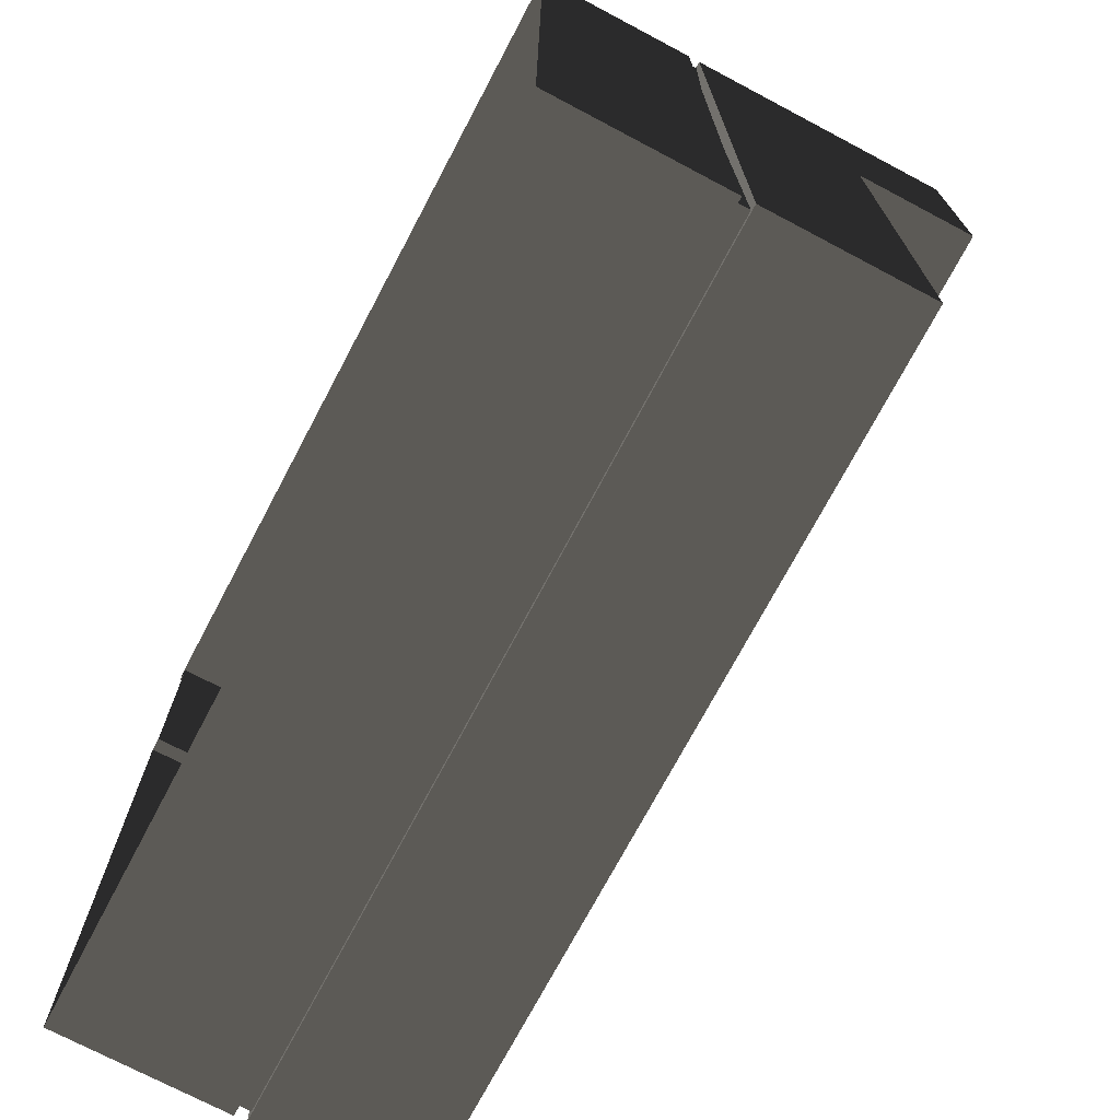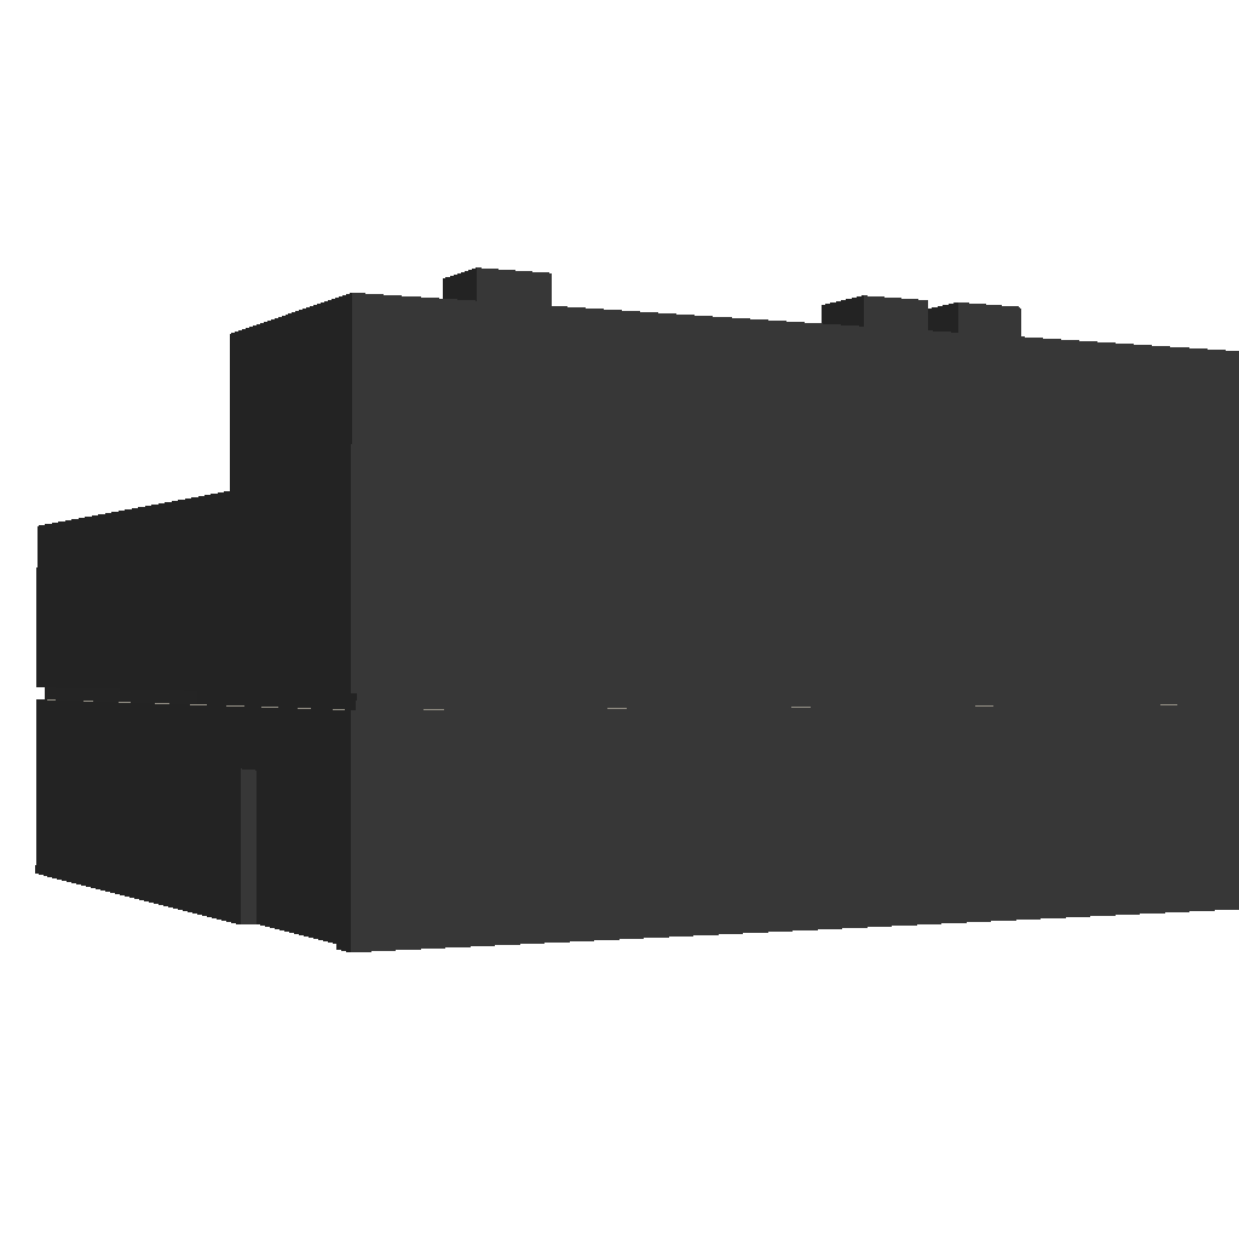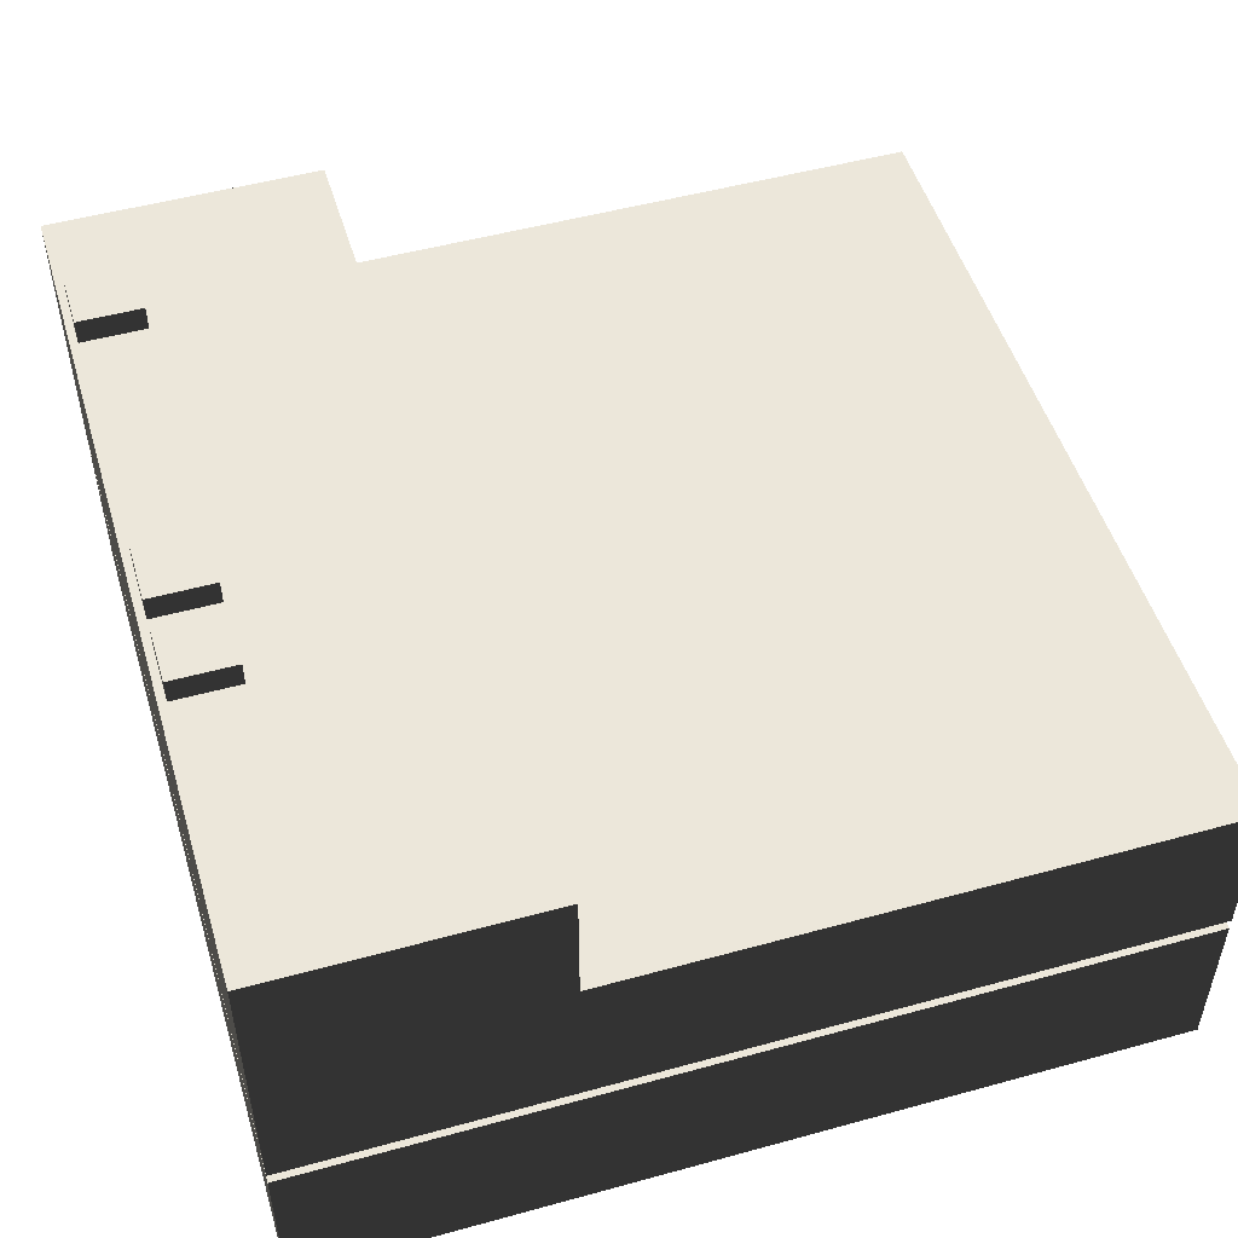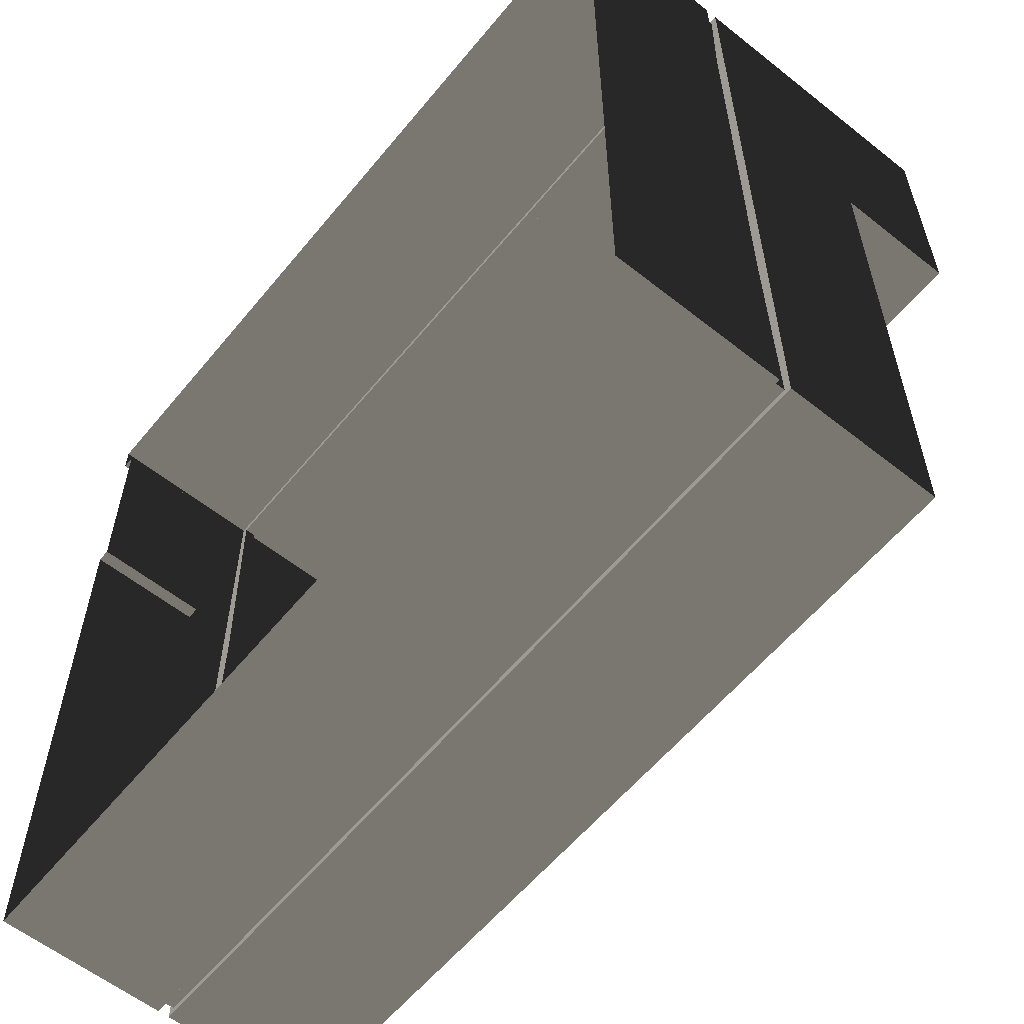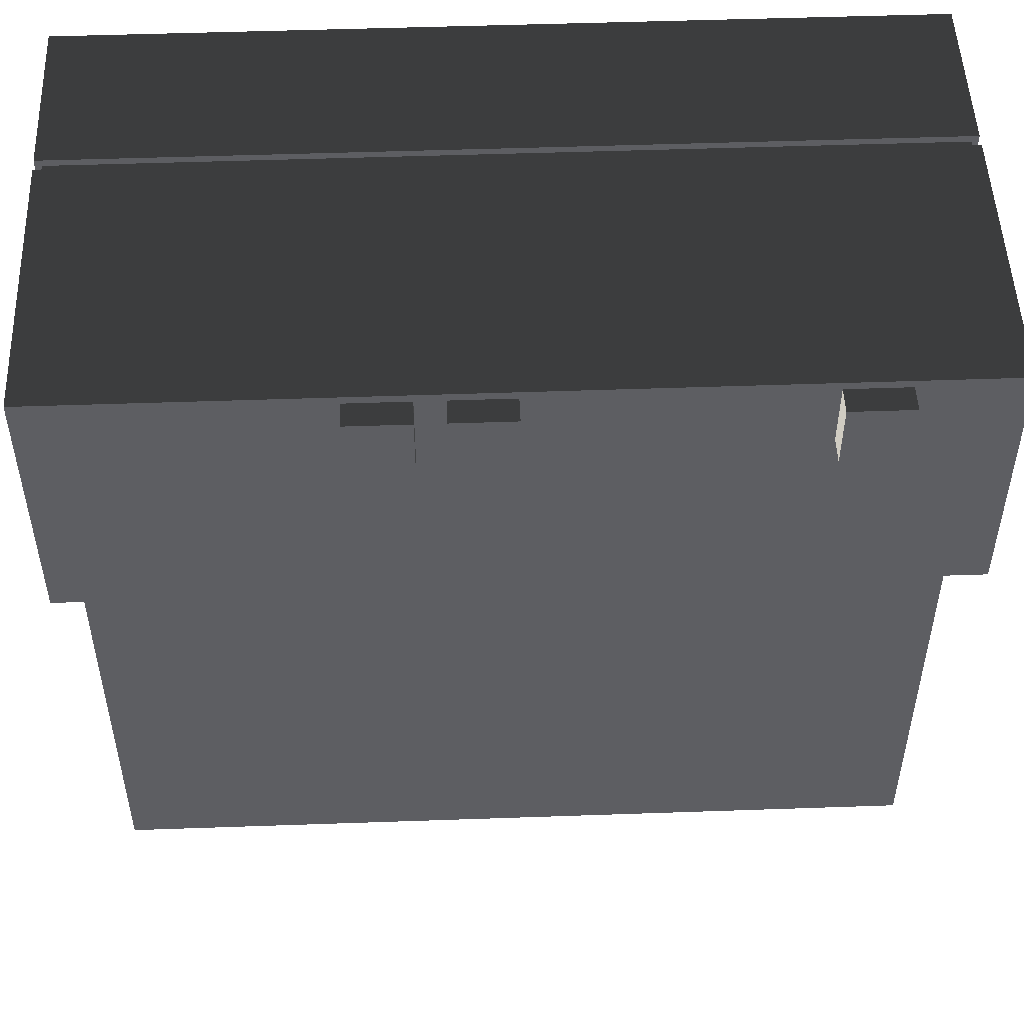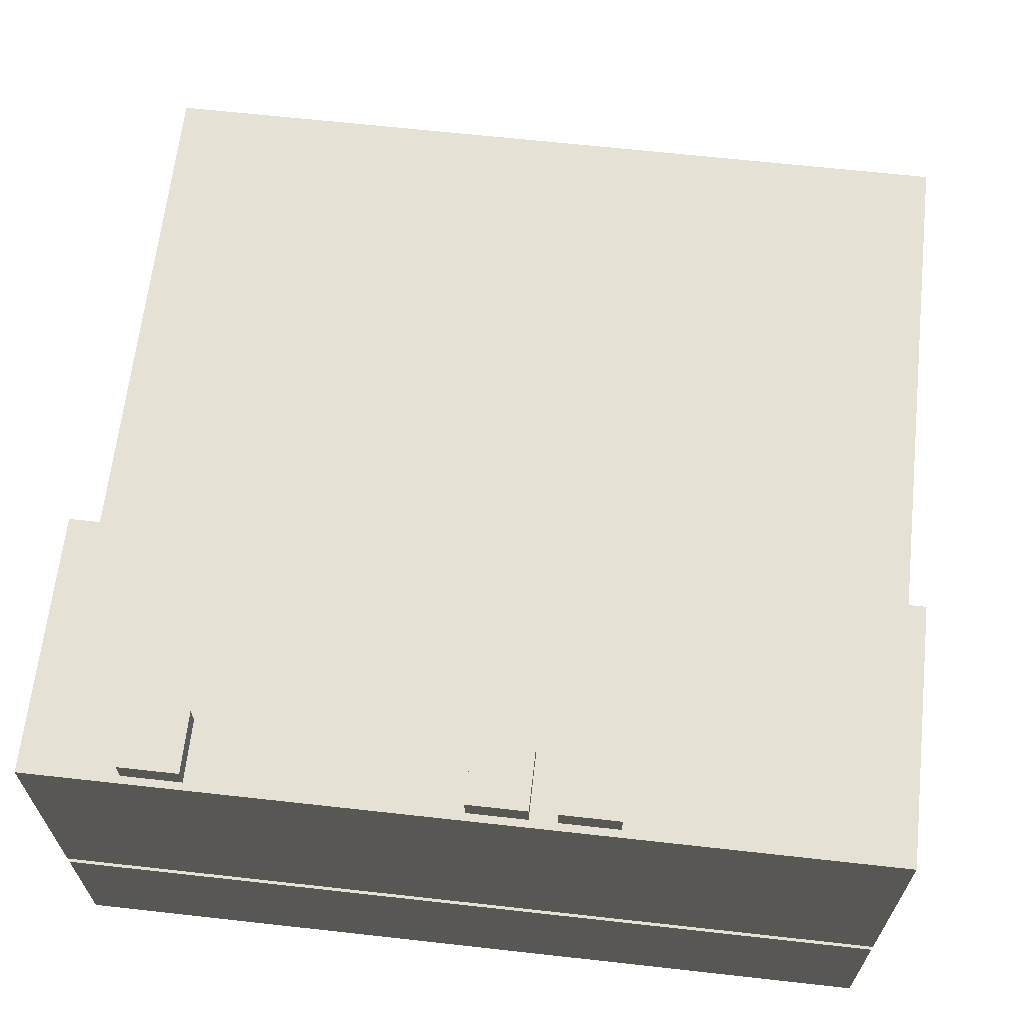
<metadata>
{"format":"obj","ext":"obj","renderer":"f3d","projection":"perspective","resolution":1024,"background":"white","views":[{"elev":-72.7,"azim":62.1,"up":"+Z"},{"elev":-1.1,"azim":-26.7,"up":"+Y"},{"elev":50.8,"azim":73.3,"up":"+Y"},{"elev":-59.0,"azim":50.8,"up":"+Z"},{"elev":50.8,"azim":177.8,"up":"+Z"},{"elev":64.8,"azim":6.4,"up":"+Y"}]}
</metadata>
<code>
v -10 4.163 10
v -10 7.885 10
v 10 7.885 10
v 10 4.163 10
v -10 7.885 -10
v -10 4.163 -10
v 10 4.163 -10
v 10 7.885 -10
v 10 4.163 10
v 10 7.885 10
v 10 7.885 3.748
v 10 4.163 3.748
v 10 4.163 -10
v 10 7.885 -10
v -10 4.163 3.748
v -10 7.885 3.748
v -10 7.885 10
v -10 4.163 10
v -10 4.163 -10
v -10 7.885 -10
v -10 7.885 10
v -10 10.81 10
v 10 10.81 10
v 10 7.885 10
v 10 7.885 10
v 10 10.81 10
v 10 10.81 3.748
v 10 7.885 3.748
v 10 7.885 3.748
v 10 10.81 3.748
v -10 10.81 3.748
v -10 7.885 3.748
v -10 7.885 3.748
v -10 10.81 3.748
v -10 10.81 10
v -10 7.885 10
v -10 2.844 3.748
v -10 3.885 3.748
v -10 3.885 10
v -10 2.844 10
v -10 2.744 4.428
v -10 2.744 9.32
v -10 -0.1146 10
v -10 -0.1146 9.32
v -10 -0.1146 4.428
v -10 -0.1146 3.748
v -10 -0.1146 -10
v -10 3.885 -10
v 10 3.885 10
v -10 2.844 10
v -10 3.885 10
v -10 -0.1146 10
v 10 -0.1146 10
v 10 3.885 3.748
v 10 -0.1146 3.748
v 10 -0.1146 10
v 10 3.885 10
v 10 3.885 -10
v 10 -0.1146 -10
v -10 3.885 -10
v -10 -0.1146 -10
v 10 -0.1146 -10
v 10 3.885 -10
v -9.687 -0.1146 4.428
v -9.687 2.744 4.428
v -9.687 2.744 9.32
v -9.687 -0.1146 9.32
v -10 -0.1146 9.32
v -9.687 -0.1146 9.32
v -9.687 2.744 9.32
v -10 2.744 9.32
v -10 2.744 9.32
v -9.687 2.744 9.32
v -9.687 2.744 4.428
v -10 2.744 4.428
v -10 2.744 4.428
v -9.687 2.744 4.428
v -9.687 -0.1146 4.428
v -10 -0.1146 4.428
v -10 10.81 10
v -10 10.81 3.748
v 10 10.81 3.748
v 10 10.81 10
v -10 7.885 3.748
v -10 7.885 -10
v 10 7.885 -10
v 10 7.885 3.748
v -9.846 3.885 -9.846
v -9.846 4.163 -9.846
v -9.693 4.163 3.748
v -9.693 3.885 3.748
v -9.846 4.163 9.846
v -9.846 3.885 9.846
v -9.846 3.885 9.846
v -9.846 4.163 9.846
v 9.846 4.163 9.846
v 9.846 3.885 9.846
v 9.846 3.885 9.846
v 9.846 4.163 9.846
v 9.693 4.163 3.748
v 9.693 3.885 3.748
v 9.846 4.163 -9.846
v 9.846 3.885 -9.846
v -9.846 4.163 -9.846
v -9.846 3.885 -9.846
v 9.846 3.885 -9.846
v 9.846 4.163 -9.846
v -10 3.885 -10
v -9.846 3.885 -9.846
v -9.693 3.885 3.748
v -10 3.885 3.748
v -9.846 3.885 9.846
v -10 3.885 10
v 10 3.885 -10
v 9.846 3.885 -9.846
v 10 3.885 3.748
v 9.693 3.885 3.748
v 10 3.885 10
v 9.846 3.885 9.846
v -10 3.885 10
v -9.846 3.885 9.846
v -10 4.163 3.748
v -9.693 4.163 3.748
v -9.846 4.163 -9.846
v -10 4.163 -10
v -10 4.163 10
v -9.846 4.163 9.846
v 9.846 4.163 -9.846
v 10 4.163 -10
v 9.693 4.163 3.748
v 10 4.163 3.748
v 9.846 4.163 9.846
v 10 4.163 10
v -9.846 4.163 9.846
v -10 4.163 10
v -7.662 11.4 9.819
v -7.662 11.4 8.334
v -6.249 11.4 8.334
v -6.249 11.4 9.819
v -7.662 11.4 9.819
v -6.249 11.4 9.819
v -6.249 10.46 9.819
v -7.662 10.46 9.819
v -6.249 11.4 9.819
v -6.249 11.4 8.334
v -6.249 10.46 8.334
v -6.249 10.46 9.819
v -6.249 11.4 8.334
v -7.662 11.4 8.334
v -7.662 10.46 8.334
v -6.249 10.46 8.334
v -7.662 11.4 8.334
v -7.662 11.4 9.819
v -7.662 10.46 9.819
v -7.662 10.46 8.334
v 0.05494 11.4 9.819
v 0.05492 11.4 8.334
v 1.468 11.4 8.334
v 1.468 11.4 9.819
v 0.05494 11.4 9.819
v 1.468 11.4 9.819
v 1.468 10.46 9.819
v 0.05494 10.46 9.819
v 1.468 11.4 9.819
v 1.468 11.4 8.334
v 1.468 10.46 8.334
v 1.468 10.46 9.819
v 1.468 11.4 8.334
v 0.05492 11.4 8.334
v 0.05492 10.46 8.334
v 1.468 10.46 8.334
v 0.05492 11.4 8.334
v 0.05494 11.4 9.819
v 0.05494 10.46 9.819
v 0.05492 10.46 8.334
v 2.114 11.4 9.819
v 2.114 11.4 8.334
v 3.527 11.4 8.334
v 3.527 11.4 9.819
v 2.114 11.4 9.819
v 3.527 11.4 9.819
v 3.527 10.46 9.819
v 2.114 10.46 9.819
v 3.527 11.4 9.819
v 3.527 11.4 8.334
v 3.527 10.46 8.334
v 3.527 10.46 9.819
v 3.527 11.4 8.334
v 2.114 11.4 8.334
v 2.114 10.46 8.334
v 3.527 10.46 8.334
v 2.114 11.4 8.334
v 2.114 11.4 9.819
v 2.114 10.46 9.819
v 2.114 10.46 8.334
g FS_Airport_Prop_2_216187_51
f 1 3 2
f 1 4 3
f 5 7 6
f 5 8 7
f 9 11 10
f 9 12 11
f 11 12 13
f 11 13 14
f 15 17 16
f 15 18 17
f 19 15 16
f 19 16 20
f 21 23 22
f 21 24 23
f 25 27 26
f 25 28 27
f 29 31 30
f 29 32 31
f 33 35 34
f 33 36 35
f 37 39 38
f 37 40 39
f 40 37 41
f 40 41 42
f 43 40 42
f 43 42 44
f 37 45 41
f 37 46 45
f 37 47 46
f 37 48 47
f 37 38 48
f 49 51 50
f 49 50 52
f 49 52 53
f 54 56 55
f 54 57 56
f 58 54 55
f 58 55 59
f 60 62 61
f 60 63 62
f 64 66 65
f 64 67 66
f 68 70 69
f 68 71 70
f 72 74 73
f 72 75 74
f 76 78 77
f 76 79 78
f 80 82 81
f 80 83 82
f 84 86 85
f 84 87 86
f 88 90 89
f 88 91 90
f 91 92 90
f 91 93 92
f 94 96 95
f 94 97 96
f 98 100 99
f 98 101 100
f 102 100 101
f 102 101 103
f 104 106 105
f 104 107 106
f 108 110 109
f 108 111 110
f 111 112 110
f 111 113 112
f 114 108 109
f 114 109 115
f 116 114 115
f 116 115 117
f 118 116 117
f 118 117 119
f 120 118 119
f 120 119 121
f 122 124 123
f 122 125 124
f 126 122 123
f 126 123 127
f 125 128 124
f 125 129 128
f 129 130 128
f 129 131 130
f 131 132 130
f 131 133 132
f 133 134 132
f 133 135 134
f 136 138 137
f 136 139 138
f 140 142 141
f 140 143 142
f 144 146 145
f 144 147 146
f 148 150 149
f 148 151 150
f 152 154 153
f 152 155 154
f 156 158 157
f 156 159 158
f 160 162 161
f 160 163 162
f 164 166 165
f 164 167 166
f 168 170 169
f 168 171 170
f 172 174 173
f 172 175 174
f 176 178 177
f 176 179 178
f 180 182 181
f 180 183 182
f 184 186 185
f 184 187 186
f 188 190 189
f 188 191 190
f 192 194 193
f 192 195 194

</code>
